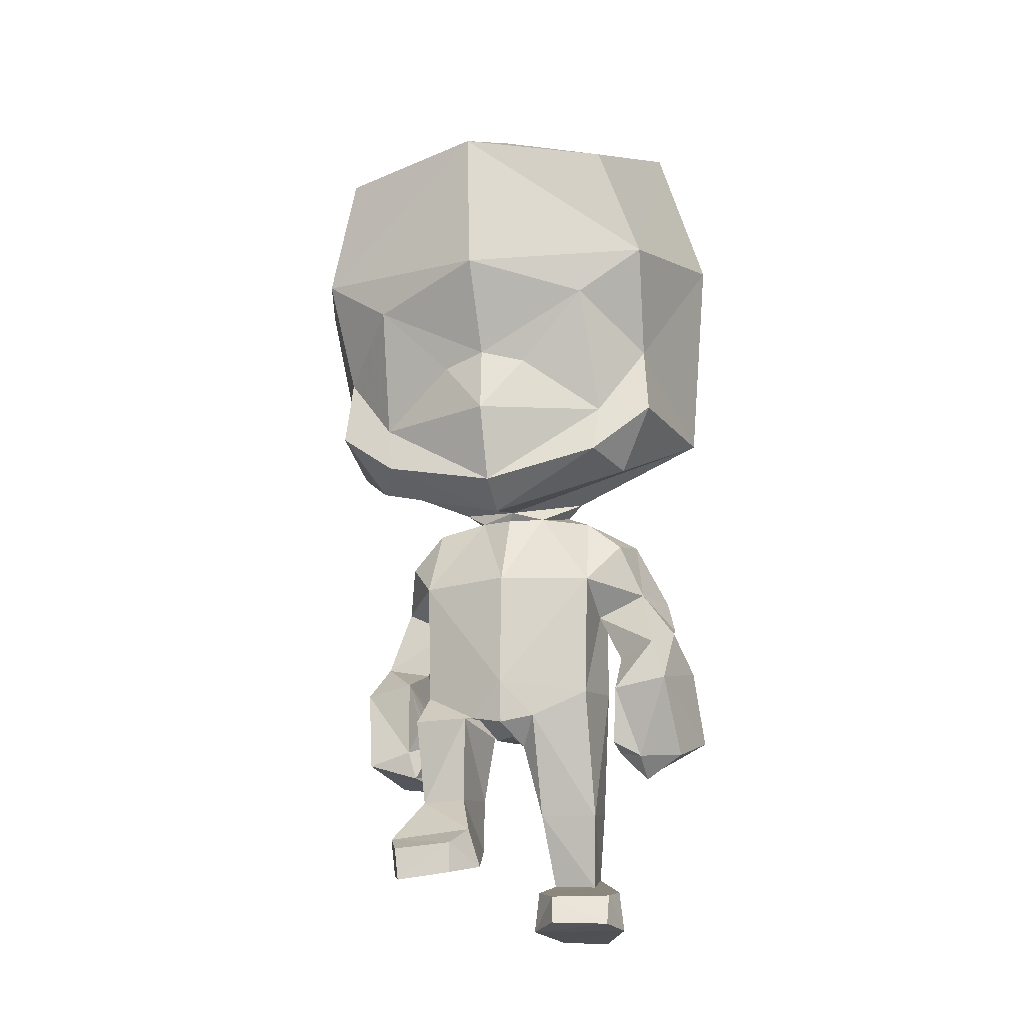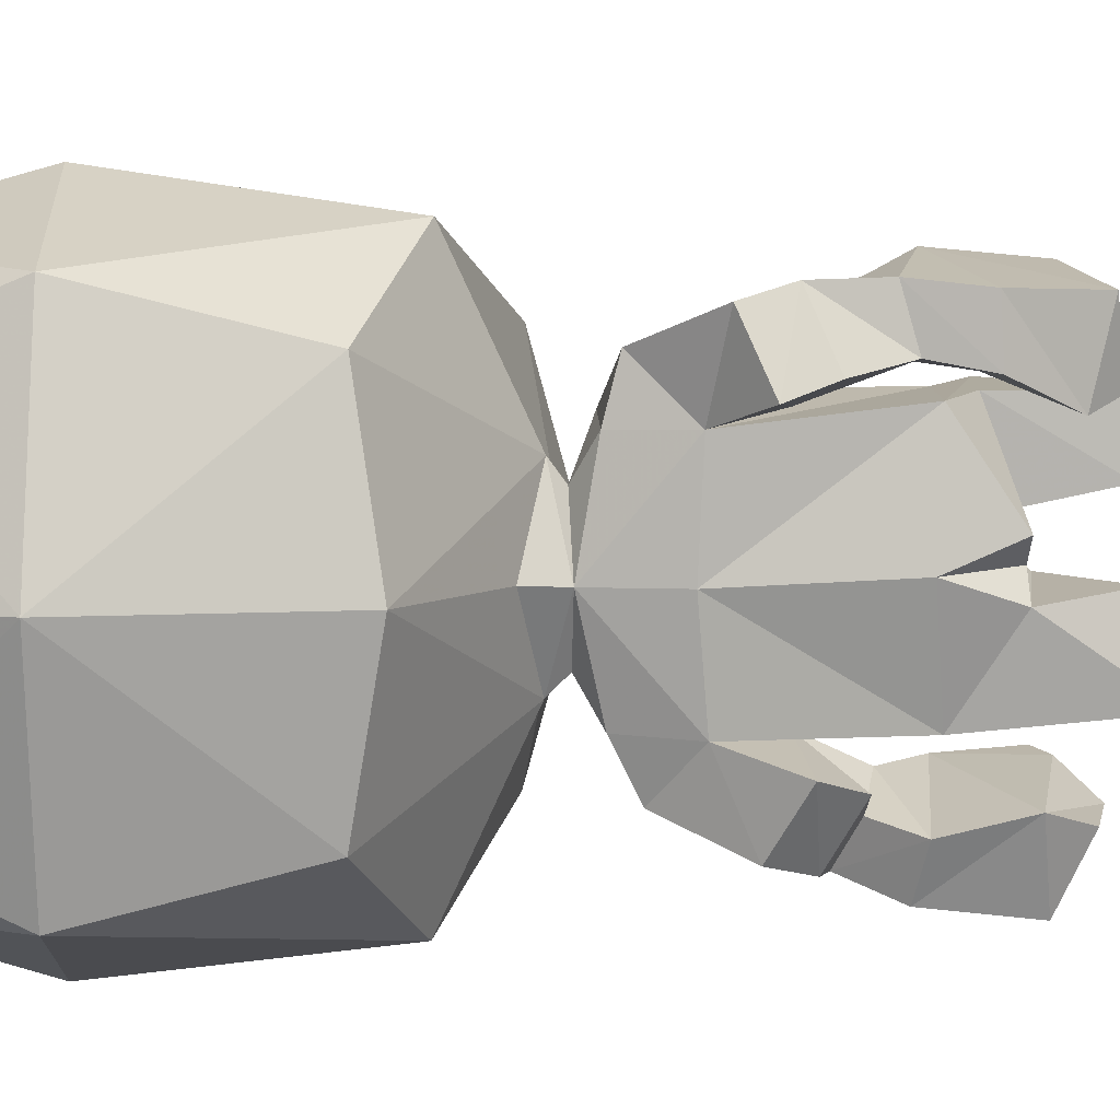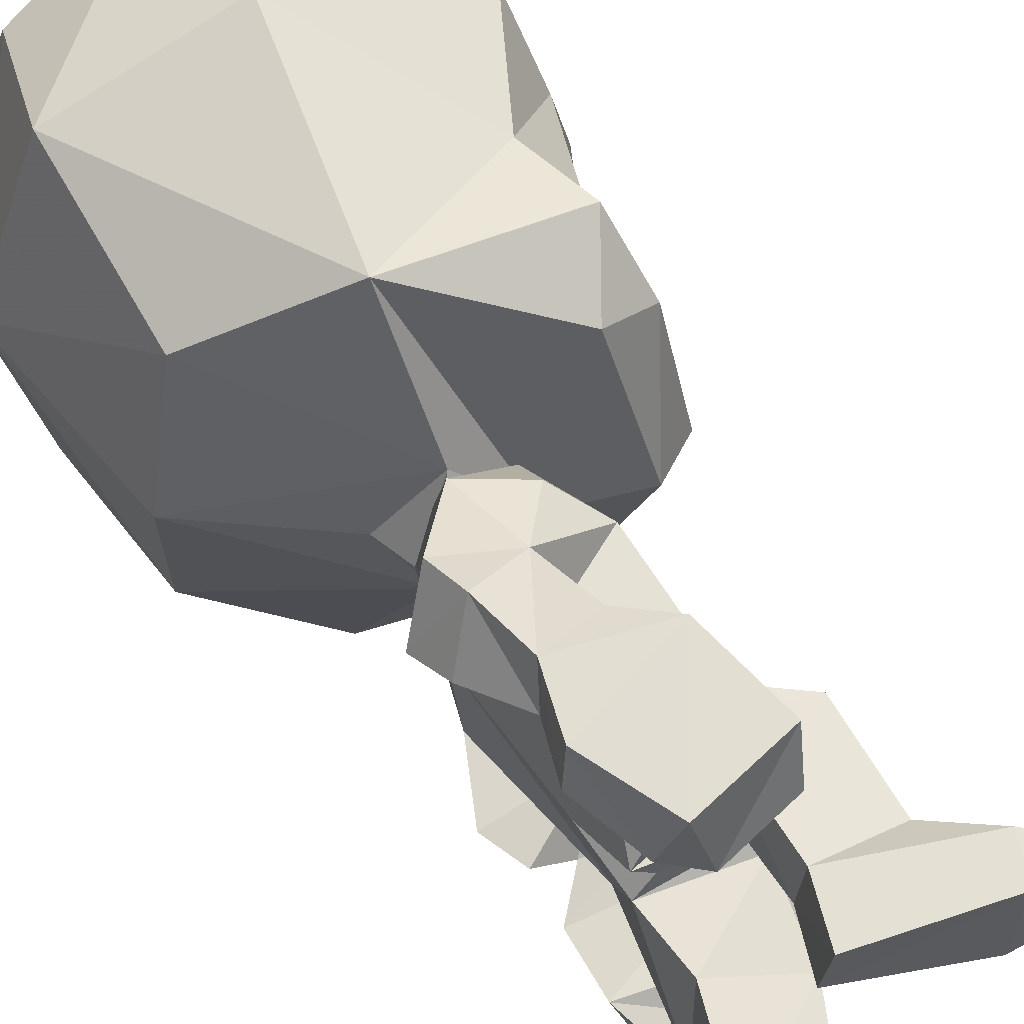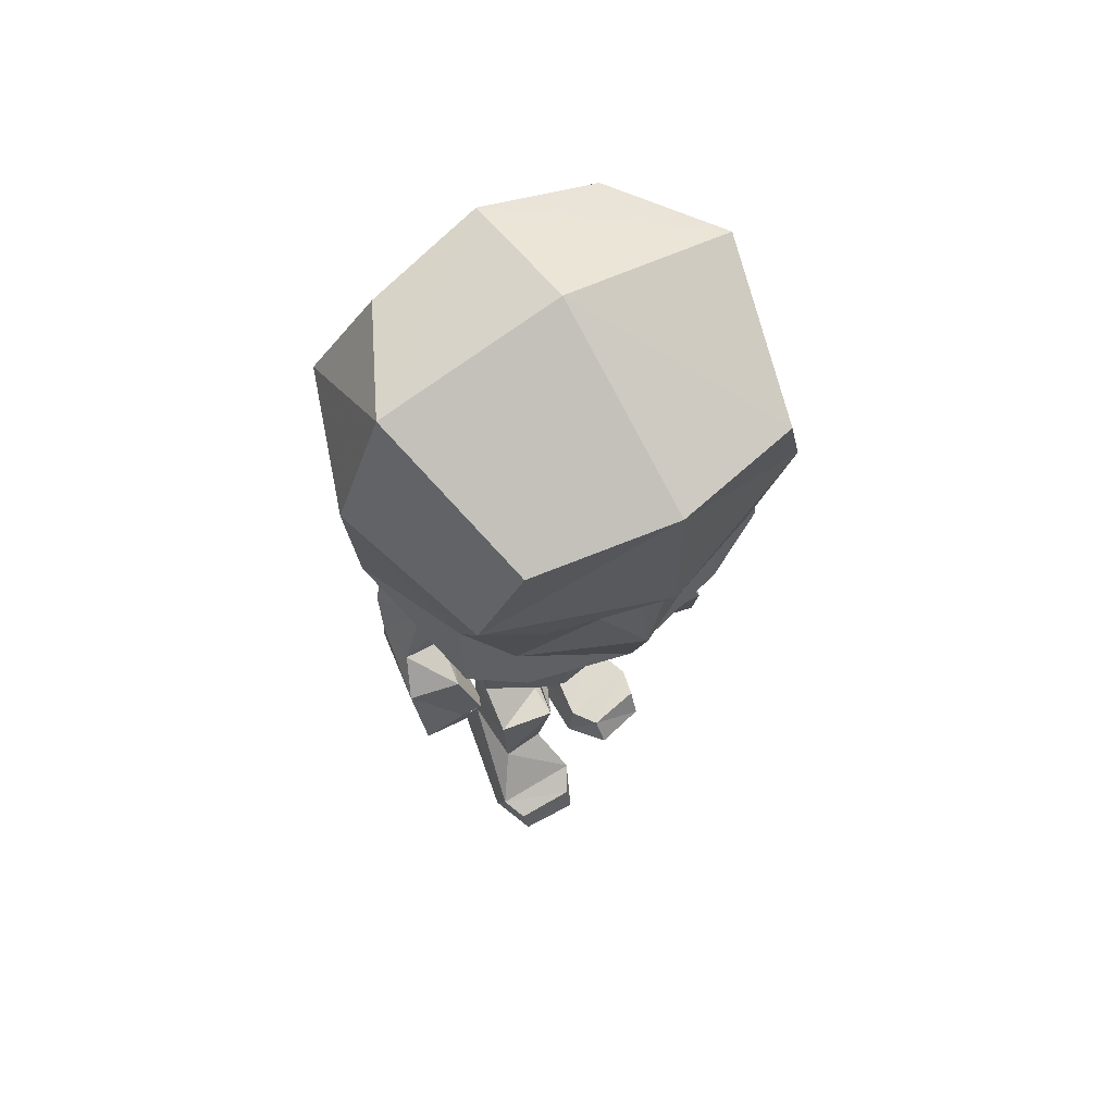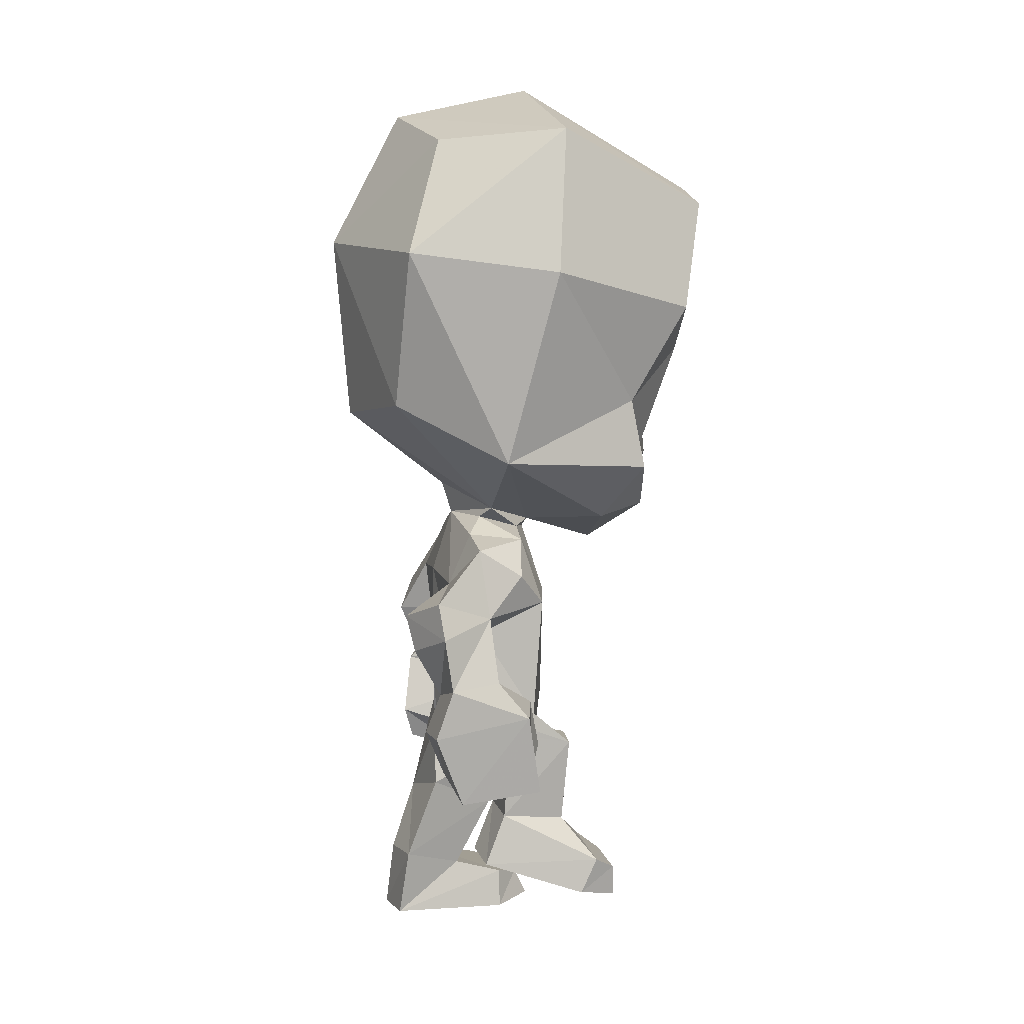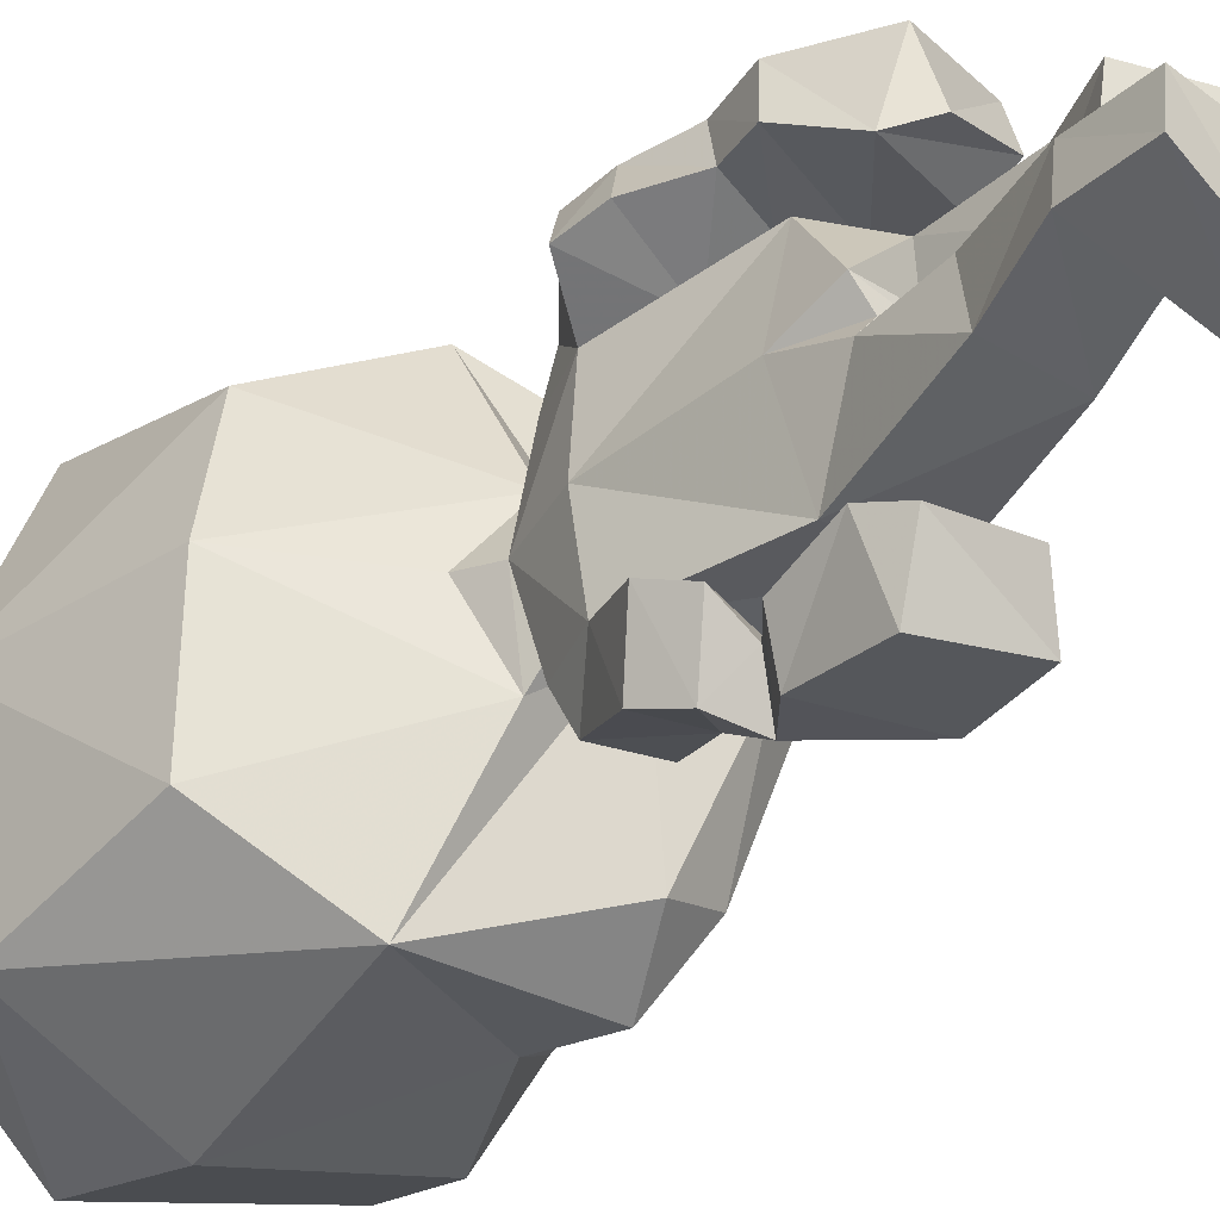
<metadata>
{"format":"obj","ext":"obj","renderer":"f3d","projection":"perspective","resolution":1024,"background":"white","views":[{"elev":-19.3,"azim":107.3,"up":"+Y"},{"elev":9.5,"azim":-98.6,"up":"+Z"},{"elev":58.2,"azim":-34.6,"up":"+Z"},{"elev":60.5,"azim":60.8,"up":"+Y"},{"elev":7.3,"azim":-12.3,"up":"+Y"},{"elev":-36.9,"azim":-45.0,"up":"+Z"}]}
</metadata>
<code>
o male_i_anim_male_i_anim_milkshape.ms3d.m
v 0.09653 0.4227 -4.998
v 0.07865 0.3628 -5.051
v 0.06234 0.4018 -5.141
v 0.08722 0.3532 -4.996
v -0.06188 0.4218 -5.15
v -0.09814 0.4394 -5.003
v -0.09759 0.6494 -5.008
v -0.08735 0.6363 -5.144
v 0.07438 0.5996 -5.149
v 0.1013 0.6066 -5.002
v -0.02556 0.7467 -5.091
v 0.04491 0.7256 -5.061
v 0.0398 0.7091 -5.144
v -0.04966 0.7197 -5.142
v 0.06372 0.7223 -5.005
v 0.07428 0.7338 -5.014
v -0.02607 0.771 -5.114
v -0.06437 0.7508 -5.009
v -0.08169 0.8031 -5.004
v 0.000654 0.5813 -5.231
v -0.09667 0.5906 -5.254
v -0.04747 0.6858 -5.21
v 0.03685 0.6634 -5.2
v 0.008722 0.5451 -5.155
v -0.1305 0.55 -5.172
v -0.1184 0.3442 -5.21
v -0.1017 0.2903 -5.228
v -0.00374 0.2563 -5.231
v 0.00919 0.3017 -5.187
v -0.1031 0.4417 -5.234
v -0.05221 0.4903 -5.223
v -0.01573 0.512 -5.281
v -0.07523 0.4522 -5.301
v 0.07791 0.4131 -5.282
v 0.05507 0.4834 -5.257
v 0.07492 0.4004 -5.197
v 0.02277 0.4642 -5.195
v -0.08666 0.3286 -5.315
v 0.03801 0.2859 -5.299
v 0.02709 0.2917 -5.226
v 0.04928 0.3133 -5.186
v -0.07555 0.5346 -5.27
v -0.1059 0.4961 -5.191
v -0.01062 0.1995 -5.135
v 0.01097 0.2022 -5.047
v -0.1176 0.2218 -5.125
v -0.09378 0.2516 -5.016
v -0.0919 0.3529 -5.033
v -0.04854 0.08865 -5.053
v -0.05775 0.08599 -5.121
v -0.1434 0.1168 -5.025
v 0.04881 0.3339 -5.005
v -0.06701 0.351 -4.999
v 0.03763 0.3175 -5.023
v 0.02993 0.003538 -5.039
v 0.0892 0.0108 -5.086
v 0.06706 0.05588 -5.08
v 0.03109 0.06772 -5.048
v 0.0446 0.05697 -5.171
v 0.06445 0.008556 -5.173
v -0.008754 0.005153 -5.183
v 0.00121 0.06759 -5.178
v 0.06445 0.008556 -5.173
v 0.0892 0.0108 -5.086
v 0.02993 0.003538 -5.039
v -0.008754 0.005153 -5.183
v -0.1581 0.006202 -5.038
v -0.1713 0.003447 -5.113
v -0.1592 0.1125 -5.104
v -0.1713 0.003447 -5.113
v -0.1581 0.006202 -5.038
v 0.1647 0.9703 -5.281
v 0.004067 1.186 -5.36
v 0.2523 1.126 -5.298
v 0.03712 1.415 -5.291
v 0.2978 1.297 -5.24
v 0.06626 1.489 -5.001
v 0.3645 1.324 -5.022
v -0.2163 1.214 -5.259
v -0.06567 0.876 -5.317
v -0.2222 0.9631 -5.201
v -0.1438 1.396 -5.18
v -0.159 1.439 -4.988
v 0.2773 1.051 -5.198
v 0.3602 1.094 -5.025
v 0.2836 0.9559 -5.023
v 0.26 0.9417 -5.09
v -0.2463 0.9313 -4.992
v 0.1322 0.7686 -5.233
v 0.1904 0.6977 -5.022
v -0.2727 1.224 -4.985
v 0.2973 0.85 -5.026
v 0.185 0.8593 -5.292
v 0.2548 0.7341 -5.025
v 0.2006 0.86 -5.208
v 0.2171 0.7839 -5.202
v 0.0523 0.4107 -4.855
v 0.07491 0.3654 -4.942
v -0.07268 0.4282 -4.853
v -0.09412 0.6426 -4.871
v 0.06704 0.6065 -4.855
v -0.02971 0.7506 -4.925
v -0.05669 0.7264 -4.874
v 0.03264 0.7159 -4.868
v 0.04214 0.7282 -4.951
v -0.01323 0.7675 -4.901
v -0.03966 0.594 -4.783
v 0.02054 0.6604 -4.811
v -0.05313 0.7076 -4.804
v -0.1321 0.6264 -4.758
v -0.03976 0.5559 -4.859
v -0.1738 0.5948 -4.84
v -0.1063 0.3104 -4.864
v 0.02784 0.3324 -4.853
v 0.02939 0.2759 -4.822
v -0.07017 0.2655 -4.85
v -0.1439 0.3952 -4.822
v -0.1384 0.398 -4.749
v -0.1115 0.4799 -4.741
v -0.1209 0.4614 -4.81
v 0.01536 0.4325 -4.727
v -0.03243 0.4908 -4.747
v -0.03873 0.4773 -4.818
v 0.03587 0.4431 -4.81
v -0.09282 0.2818 -4.757
v 0.0377 0.3009 -4.742
v 0.04007 0.3206 -4.812
v 0.05706 0.3595 -4.841
v -0.1245 0.5672 -4.742
v -0.1624 0.5369 -4.821
v 0.1161 0.3555 -4.855
v 0.1275 0.3534 -4.945
v 0.01039 0.376 -4.854
v -0.09546 0.3536 -4.969
v 0.01104 0.3711 -4.967
v 0.1055 0.2163 -4.867
v 0.09825 0.22 -4.935
v -0.003362 0.2346 -4.939
v 0.04967 0.3285 -4.979
v 0.1335 0.0999 -4.976
v 0.1567 0.159 -4.963
v 0.1936 0.1329 -4.943
v 0.2016 0.08301 -4.946
v 0.1951 0.1268 -4.849
v 0.1603 0.1475 -4.829
v 0.1328 0.09051 -4.826
v 0.1988 0.0751 -4.856
v 0.1988 0.0751 -4.856
v 0.1328 0.09051 -4.826
v 0.1335 0.0999 -4.976
v 0.2016 0.08301 -4.946
v -0.03967 0.1535 -4.926
v -0.03398 0.1454 -4.85
v 0.000562 0.2285 -4.858
v -0.03398 0.1454 -4.85
v -0.03967 0.1535 -4.926
v 0.1965 0.9615 -4.752
v 0.2859 1.117 -4.741
v 0.04697 1.175 -4.648
v 0.3244 1.29 -4.798
v 0.07198 1.405 -4.712
v -0.1838 1.205 -4.721
v -0.1972 0.9561 -4.785
v -0.02801 0.8656 -4.692
v -0.121 1.389 -4.802
v 0.2984 1.045 -4.846
v 0.2682 0.9395 -4.954
v 0.1581 0.7614 -4.803
v 0.2178 0.8502 -4.748
v 0.2231 0.8538 -4.833
v 0.2387 0.7779 -4.844
f 1 2 3
f 2 1 4
f 5 6 7
f 7 8 5
f 8 9 3
f 3 5 8
f 1 3 9
f 10 1 9
f 11 12 13
f 13 14 11
f 10 12 15
f 16 15 12
f 12 17 16
f 17 11 18
f 18 19 17
f 18 14 8
f 8 7 18
f 12 10 9
f 9 13 12
f 14 18 11
f 11 17 12
f 20 21 22
f 22 23 20
f 20 23 9
f 9 24 20
f 24 9 8
f 8 25 24
f 23 13 9
f 22 14 13
f 13 23 22
f 14 22 8
f 26 27 28
f 28 29 26
f 30 31 32
f 32 33 30
f 34 33 32
f 32 35 34
f 30 36 37
f 37 31 30
f 33 38 26
f 26 30 33
f 38 33 34
f 34 39 38
f 39 34 40
f 29 41 36
f 36 41 40
f 40 34 36
f 35 20 24
f 24 37 35
f 26 38 27
f 27 38 39
f 39 28 27
f 28 40 29
f 26 29 36
f 36 30 26
f 20 35 32
f 32 42 20
f 31 37 24
f 24 43 31
f 36 35 37
f 35 36 34
f 40 41 29
f 31 43 42
f 42 32 31
f 21 25 8
f 8 22 21
f 28 39 40
f 42 21 20
f 43 24 25
f 25 21 42
f 42 43 25
f 44 3 2
f 2 45 44
f 46 47 48
f 48 5 46
f 45 49 50
f 50 44 45
f 45 47 51
f 51 49 45
f 52 53 48
f 48 54 52
f 4 52 54
f 54 2 4
f 6 48 53
f 55 56 57
f 57 58 55
f 59 60 61
f 61 62 59
f 63 64 65
f 65 66 63
f 60 59 57
f 57 56 60
f 62 58 57
f 57 59 62
f 67 68 66
f 66 65 67
f 46 69 51
f 51 47 46
f 44 50 69
f 69 46 44
f 5 48 6
f 49 58 50
f 70 71 51
f 51 69 70
f 62 61 70
f 71 58 49
f 49 51 71
f 62 69 50
f 50 58 62
f 54 45 2
f 5 3 44
f 44 46 5
f 47 45 54
f 54 48 47
f 58 71 55
f 62 70 69
f 72 73 74
f 74 73 75
f 75 76 74
f 76 75 77
f 77 78 76
f 79 73 80
f 80 81 79
f 79 82 75
f 75 73 79
f 75 82 83
f 83 77 75
f 84 85 86
f 86 87 84
f 17 19 88
f 88 81 17
f 80 89 16
f 16 17 80
f 90 16 89
f 74 76 78
f 81 88 91
f 91 79 81
f 82 79 91
f 91 83 82
f 92 87 86
f 81 80 17
f 72 93 80
f 94 95 92
f 85 84 74
f 84 72 74
f 72 95 93
f 95 87 92
f 94 96 95
f 95 84 87
f 84 95 72
f 80 73 72
f 93 95 96
f 96 89 93
f 89 80 93
f 90 89 96
f 96 94 90
f 98 1 97
f 4 1 98
f 99 100 7
f 7 6 99
f 100 99 97
f 97 101 100
f 1 10 101
f 97 1 101
f 102 103 104
f 104 105 102
f 10 15 105
f 16 106 105
f 105 15 16
f 106 19 18
f 18 102 106
f 18 7 100
f 100 103 18
f 105 104 101
f 101 10 105
f 103 102 18
f 102 105 106
f 107 108 109
f 109 110 107
f 107 111 101
f 101 108 107
f 111 112 100
f 100 101 111
f 108 101 104
f 109 108 104
f 104 103 109
f 103 100 109
f 113 114 115
f 115 116 113
f 117 118 119
f 119 120 117
f 121 122 119
f 119 118 121
f 117 120 123
f 123 124 117
f 118 117 113
f 113 125 118
f 125 126 121
f 121 118 125
f 126 127 121
f 114 124 128
f 124 121 127
f 127 128 124
f 122 123 111
f 111 107 122
f 113 116 125
f 116 115 126
f 126 125 116
f 115 114 127
f 113 117 124
f 124 114 113
f 107 129 119
f 119 122 107
f 120 130 111
f 111 123 120
f 124 123 122
f 122 121 124
f 127 114 128
f 120 119 129
f 129 130 120
f 110 109 100
f 100 112 110
f 115 127 126
f 129 107 110
f 130 112 111
f 112 130 129
f 129 110 112
f 131 132 98
f 98 97 131
f 133 99 134
f 134 135 133
f 132 131 136
f 136 137 132
f 132 137 138
f 138 135 132
f 52 139 134
f 134 53 52
f 4 98 139
f 139 52 4
f 6 53 134
f 140 141 142
f 142 143 140
f 144 145 146
f 146 147 144
f 148 149 150
f 150 151 148
f 147 143 142
f 142 144 147
f 145 144 142
f 142 141 145
f 152 150 149
f 149 153 152
f 133 135 138
f 138 154 133
f 131 133 154
f 154 136 131
f 99 6 134
f 137 136 141
f 155 154 138
f 138 156 155
f 145 155 146
f 156 137 141
f 137 156 138
f 145 136 154
f 136 145 141
f 139 98 132
f 99 133 131
f 131 97 99
f 135 134 139
f 139 132 135
f 141 140 156
f 145 154 155
f 157 158 159
f 158 160 161
f 161 159 158
f 160 78 77
f 77 161 160
f 162 163 164
f 164 159 162
f 162 159 161
f 161 165 162
f 161 77 83
f 83 165 161
f 166 167 86
f 86 85 166
f 106 163 88
f 88 19 106
f 164 106 16
f 16 168 164
f 90 168 16
f 85 78 158
f 163 162 91
f 91 88 163
f 165 83 91
f 91 162 165
f 92 86 167
f 163 106 164
f 157 164 169
f 94 92 170
f 85 158 166
f 166 158 157
f 157 169 170
f 170 92 167
f 94 170 171
f 170 167 166
f 166 157 170
f 164 157 159
f 169 171 170
f 171 169 168
f 168 169 164
f 90 94 171
f 171 168 90
f 78 160 158
f 78 85 74

</code>
